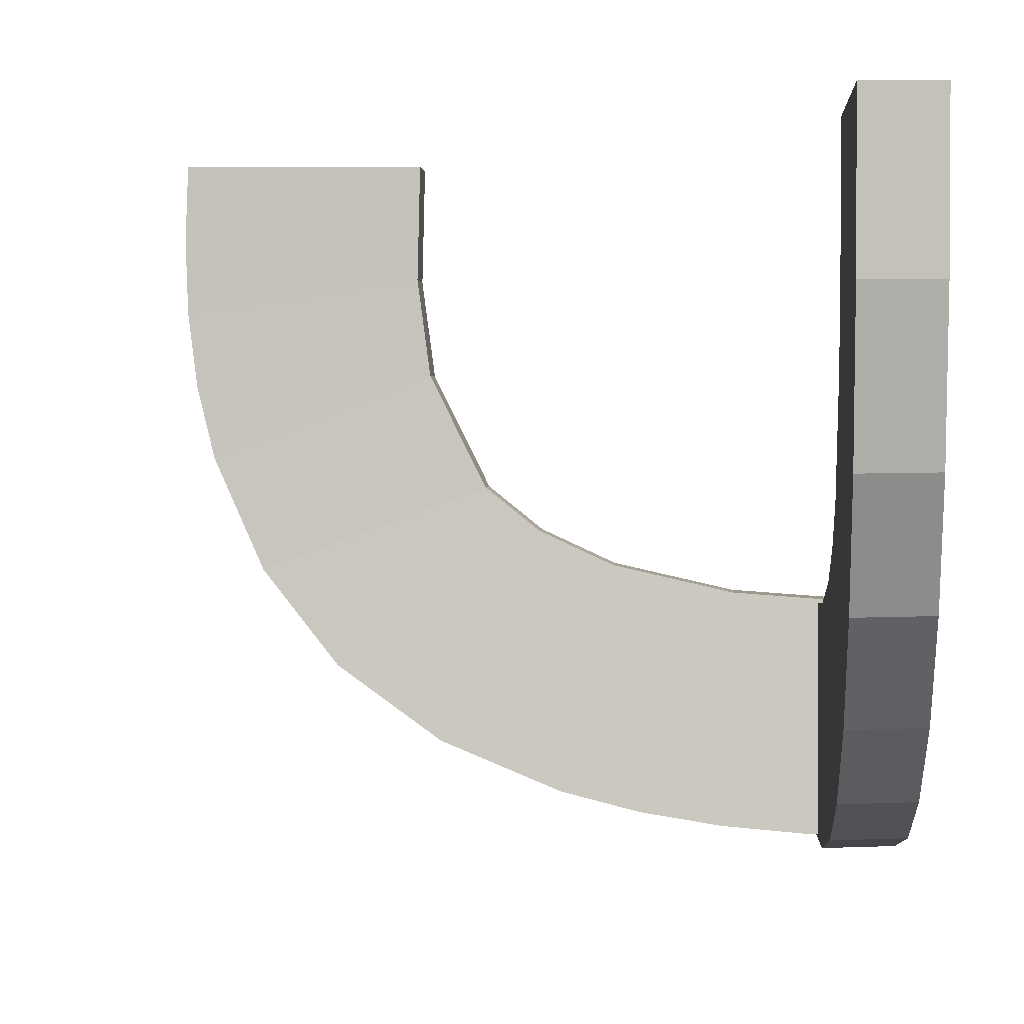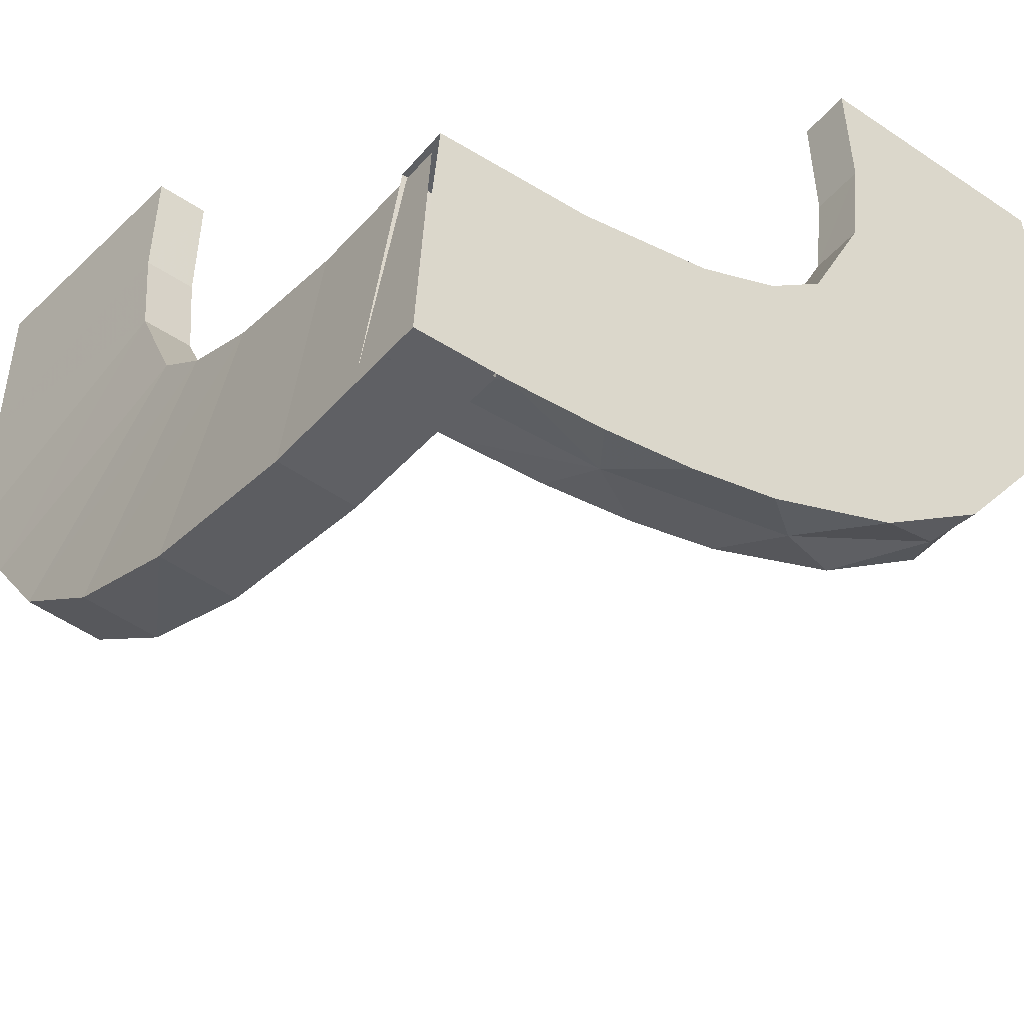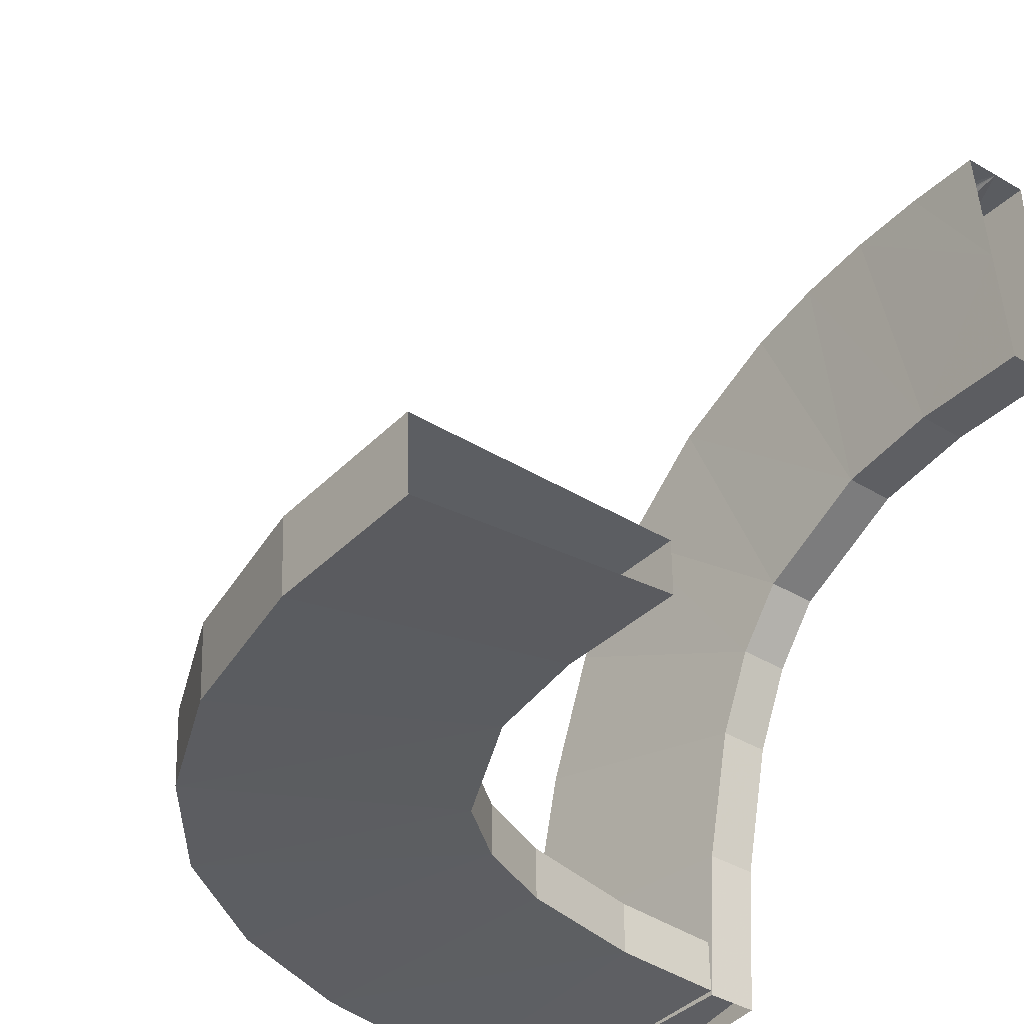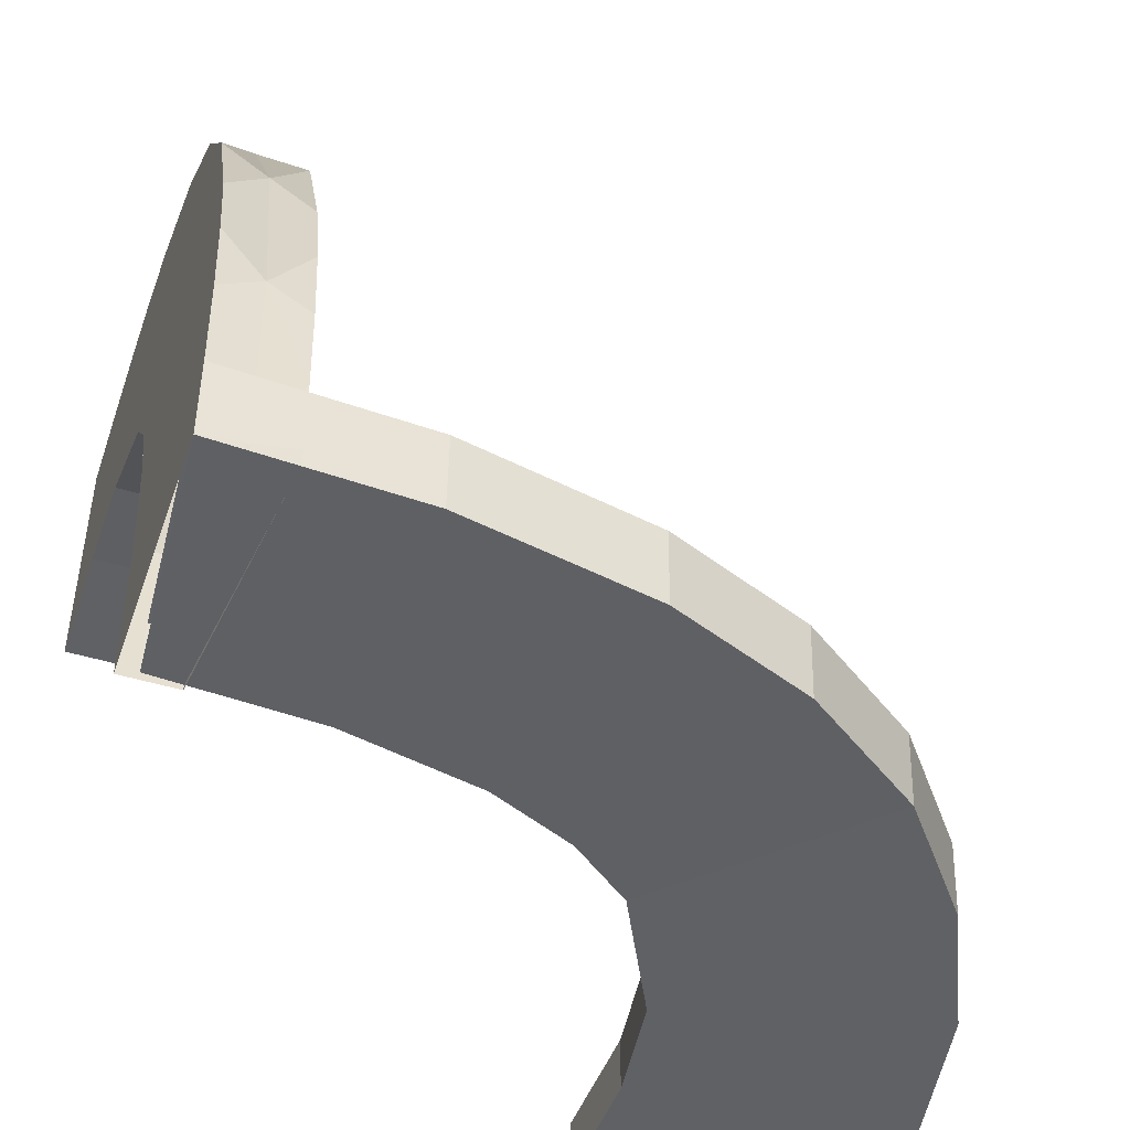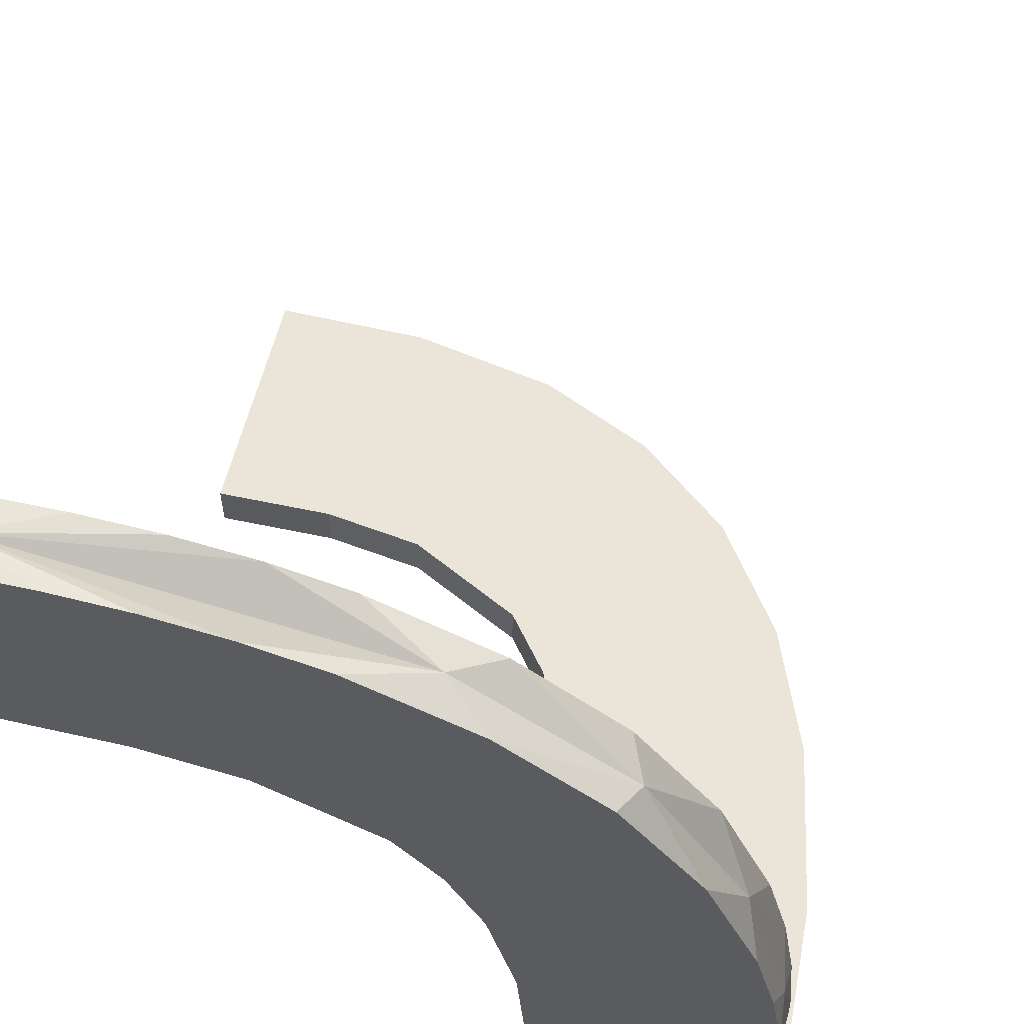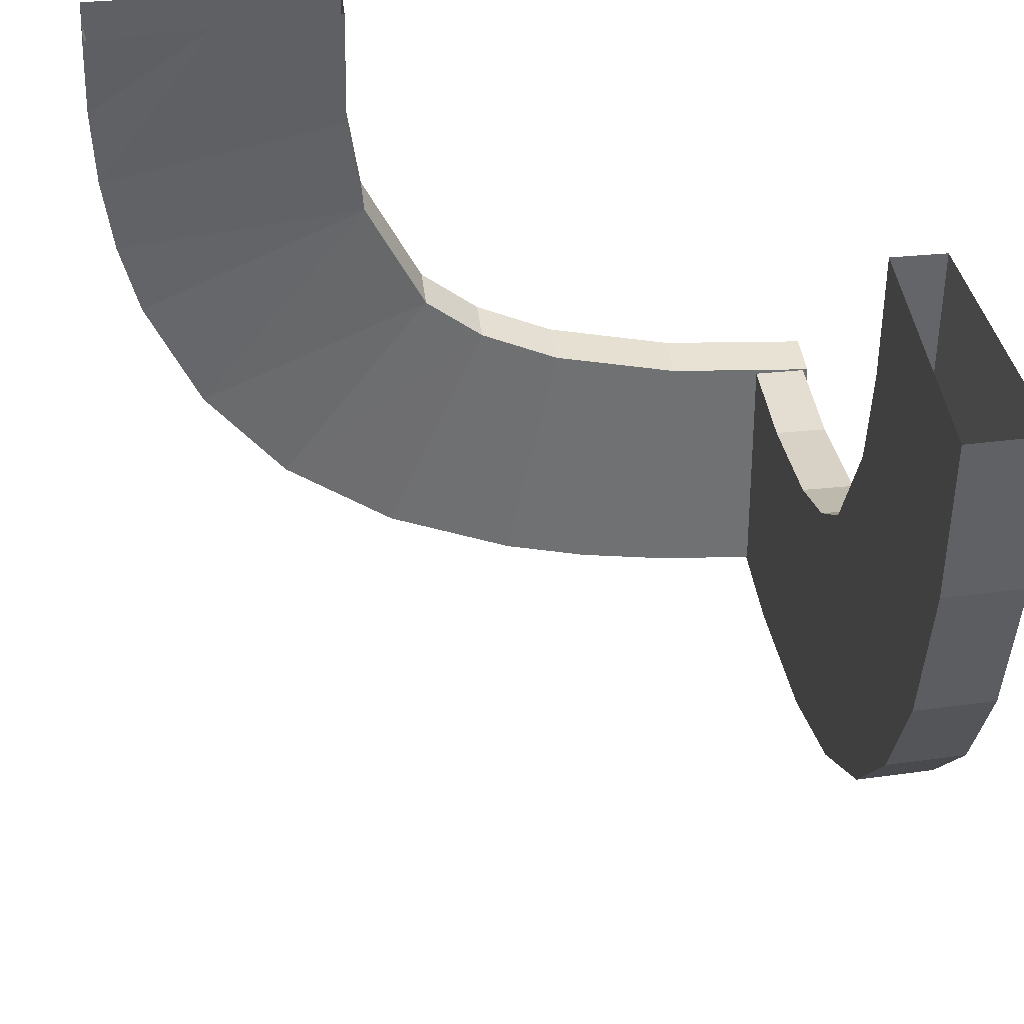
<metadata>
{"format":"obj","ext":"obj","renderer":"f3d","projection":"perspective","resolution":1024,"background":"white","views":[{"elev":1.9,"azim":-85.7,"up":"+Z"},{"elev":-46.0,"azim":52.5,"up":"+Z"},{"elev":-37.6,"azim":-38.1,"up":"+Y"},{"elev":-47.8,"azim":161.5,"up":"+Y"},{"elev":58.9,"azim":103.8,"up":"+Y"},{"elev":40.5,"azim":-96.5,"up":"+Z"}]}
</metadata>
<code>
v -0.2136 0.4982 0.2873
v -0.2136 0.2792 0.006957
v -0.2136 0.1989 0.001805
v -0.2136 0.4264 0.0664
v -0.2136 0.4754 0.1319
v -0.2136 0.3572 0.02637
v -0.3945 0.2284 0.1967
v -0.4664 0.2284 0.1127
v -0.3889 0.1988 0.04036
v -0.2689 0.1988 0.005052
v -0.206 0.2284 0.09974
v -0.3944 0.208 0.1967
v -0.2645 0.208 0.1039
v -0.206 0.208 0.09985
v -0.3156 0.208 0.1155
v -0.2645 0.2284 0.1038
v -0.4978 0.1988 0.2231
v -0.3473 0.208 0.1301
v -0.4866 0.1988 0.1614
v -0.4334 0.1988 0.07245
v -0.269 0.2284 0.003845
v -0.499 0.2284 0.2229
v -0.3473 0.2284 0.13
v -0.2238 0.4482 0.2873
v -0.3998 0.208 0.2378
v -0.4655 0.1988 0.1134
v -0.3705 0.208 0.1488
v -0.2192 0.3944 0.1979
v -0.2192 0.3999 0.239
v -0.2192 0.3474 0.1313
v -0.2192 0.3157 0.1167
v -0.2192 0.2646 0.1051
v -0.2192 0.2061 0.101
v -0.2192 0.3987 0.2873
v -0.2192 0.3706 0.15
v -0.3376 0.1988 0.0191
v -0.4975 0.1988 0.2861
v -0.3988 0.2284 0.2861
v -0.1988 0.3157 0.1166
v -0.1988 0.2691 0.005049
v -0.1988 0.5001 0.2558
v -0.1988 0.3988 0.2873
v -0.1988 0.2061 0.1009
v -0.1988 0.1988 0.001204
v -0.1988 0.4488 0.2873
v -0.1988 0.4952 0.1928
v -0.1988 0.3474 0.1312
v -0.1988 0.2646 0.105
v -0.1988 0.3038 0.01051
v -0.1988 0.4 0.239
v -0.1988 0.4991 0.2242
v -0.1988 0.3895 0.04047
v -0.1988 0.4665 0.1139
v -0.1988 0.4342 0.07272
v -0.1988 0.4878 0.1622
v -0.1988 0.4988 0.2873
v -0.1988 0.3379 0.01912
v -0.1988 0.3945 0.1979
v -0.1988 0.234 0.00214
v -0.1988 0.3707 0.1499
v -0.3706 0.2284 0.1487
v -0.4988 0.2284 0.2861
v -0.4878 0.2284 0.1609
v -0.4 0.2284 0.2378
v -0.3378 0.2284 0.01792
v -0.2284 0.269 0.006255
v -0.2284 0.389 0.04156
v -0.2284 0.4335 0.07366
v -0.2284 0.4989 0.2559
v -0.2284 0.494 0.1931
v -0.2284 0.1989 0.002407
v -0.2284 0.3376 0.0203
v -0.2284 0.4976 0.2873
v -0.2284 0.4979 0.2243
v -0.2284 0.234 0.003346
v -0.2284 0.3036 0.01171
v -0.2284 0.4867 0.1626
v -0.2284 0.4656 0.1146
v -0.4341 0.2284 0.07152
v -0.3157 0.2284 0.1154
v -0.3986 0.208 0.2861
v -0.3894 0.2284 0.03926
v -0.1988 0.2284 0
f 38 64 25
f 7 61 27
f 64 7 12
f 61 23 18
f 23 80 15
f 11 14 16
f 80 16 13
f 81 25 37
f 25 12 17
f 26 27 20
f 26 19 12
f 27 26 12
f 27 18 20
f 13 10 36
f 15 36 9
f 14 44 10
f 37 17 62
f 19 26 63
f 17 19 22
f 79 8 20
f 36 65 82
f 44 83 21
f 10 21 65
f 82 79 9
f 62 22 64
f 7 63 8
f 22 63 7
f 8 61 7
f 61 8 79
f 79 82 23
f 21 16 65
f 65 80 82
f 83 11 21
f 38 25 81
f 7 27 12
f 64 12 25
f 61 18 27
f 23 15 18
f 14 13 16
f 80 13 15
f 25 17 37
f 12 19 17
f 18 9 20
f 13 36 15
f 15 9 18
f 14 10 13
f 17 22 62
f 26 8 63
f 19 63 22
f 8 26 20
f 36 82 9
f 44 21 10
f 10 65 36
f 79 20 9
f 62 64 38
f 22 7 64
f 79 23 61
f 16 80 65
f 80 23 82
f 11 16 21
f 42 50 29
f 58 60 35
f 50 58 28
f 30 35 60
f 47 39 31
f 43 33 48
f 48 32 39
f 29 24 34
f 24 29 74
f 73 24 69
f 29 28 70
f 24 74 69
f 29 70 74
f 28 78 77
f 78 35 68
f 35 78 28
f 35 30 68
f 76 31 32
f 75 32 33
f 31 72 67
f 31 76 72
f 32 75 66
f 33 71 75
f 66 76 32
f 1 73 69
f 70 1 74
f 69 74 1
f 5 1 70
f 78 5 77
f 77 5 70
f 4 5 78
f 41 56 1
f 46 51 1
f 41 1 51
f 53 55 5
f 46 5 55
f 54 53 4
f 5 46 1
f 6 67 72
f 4 6 52
f 6 4 67
f 6 72 76
f 2 6 76
f 75 2 66
f 66 2 76
f 71 3 75
f 52 6 57
f 6 2 49
f 49 2 40
f 40 2 59
f 3 59 2
f 3 44 59
f 3 2 75
f 45 56 41
f 50 51 46
f 58 46 55
f 45 41 51
f 42 45 50
f 50 45 51
f 60 58 53
f 46 58 50
f 55 53 58
f 57 39 52
f 48 49 40
f 48 40 59
f 39 57 49
f 47 60 54
f 48 59 43
f 49 48 39
f 43 59 44
f 42 29 34
f 58 35 28
f 50 28 29
f 30 60 47
f 47 31 30
f 33 32 48
f 32 31 39
f 28 77 70
f 30 67 68
f 31 67 30
f 4 78 68
f 53 5 4
f 4 52 54
f 4 68 67
f 6 49 57
f 60 53 54
f 39 47 52
f 47 54 52

</code>
